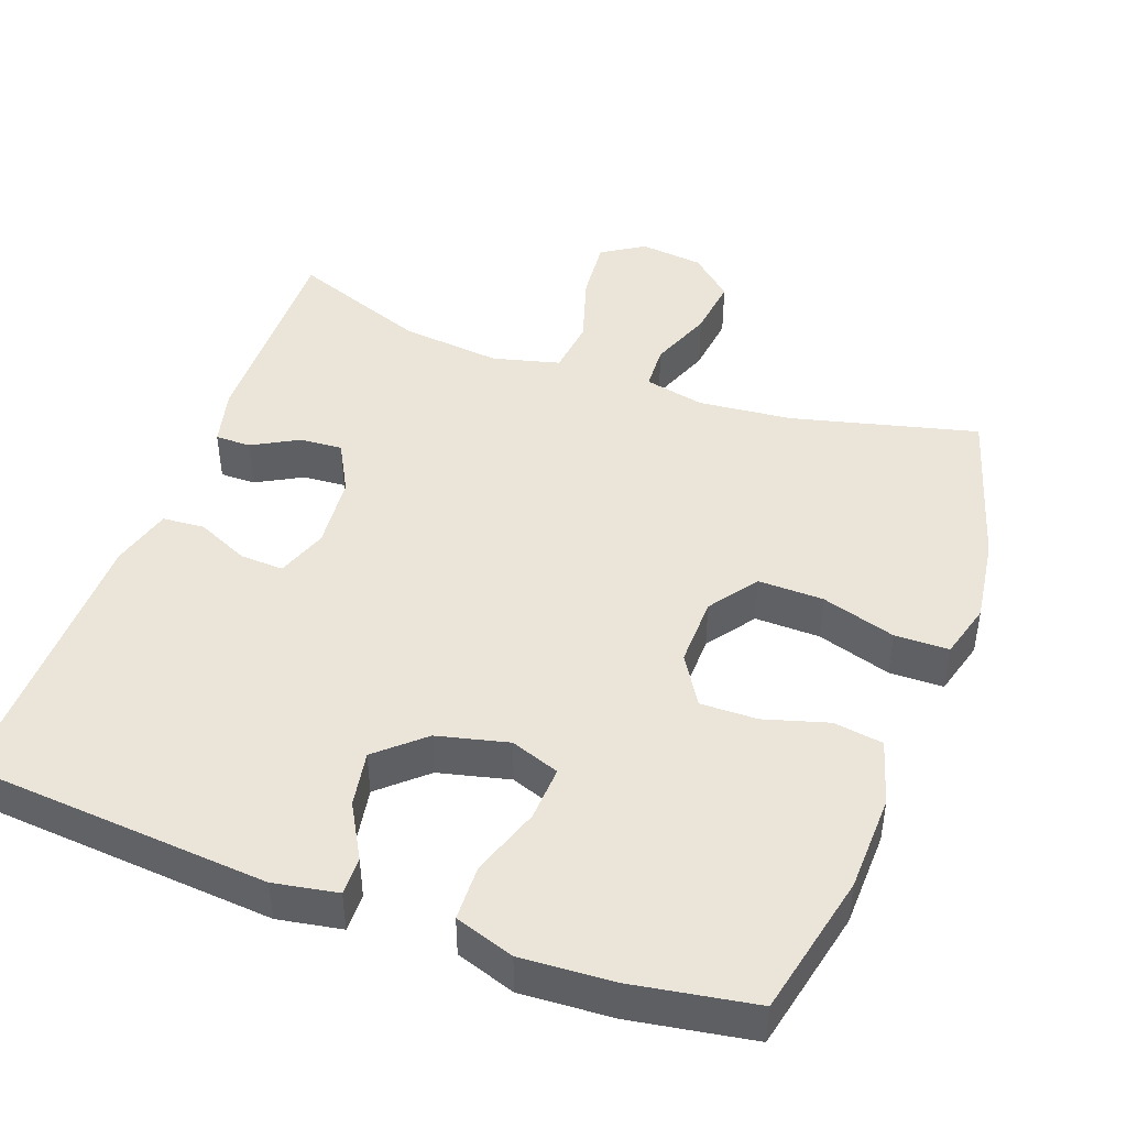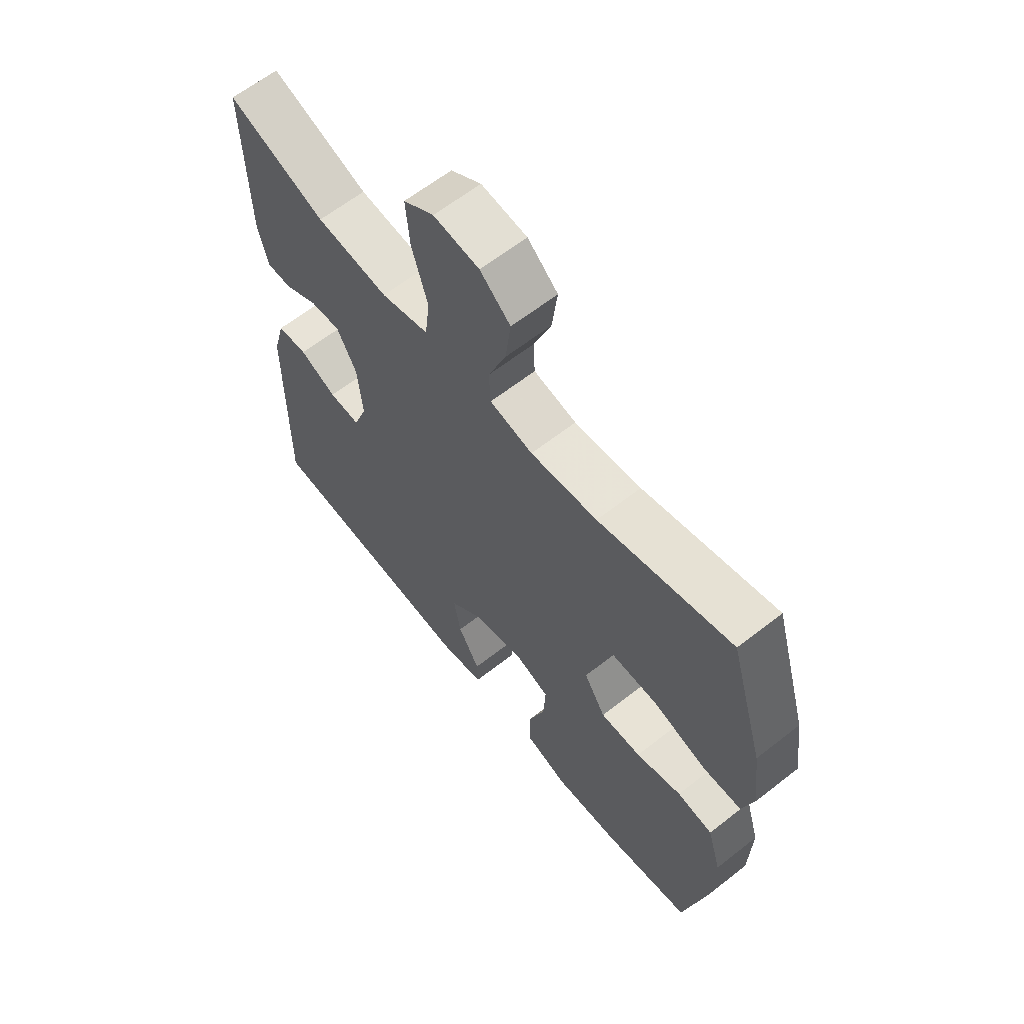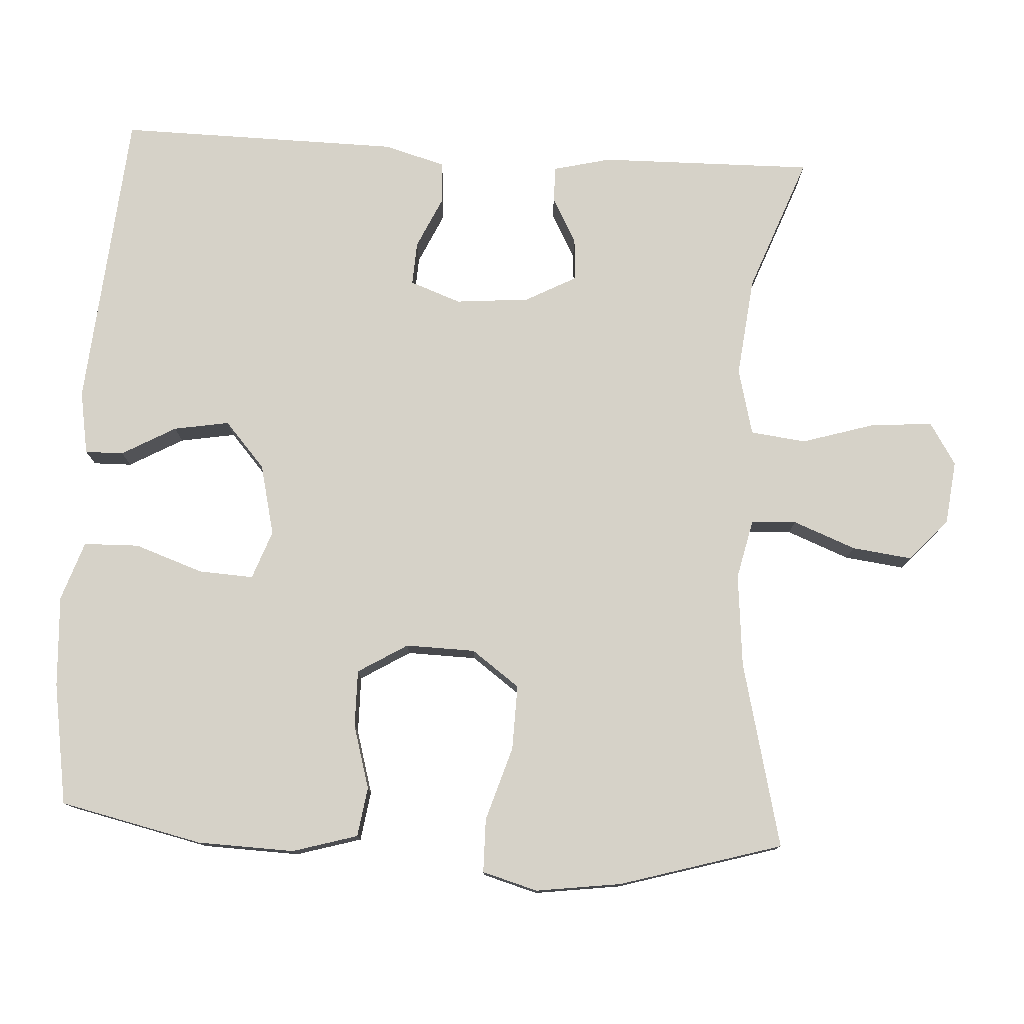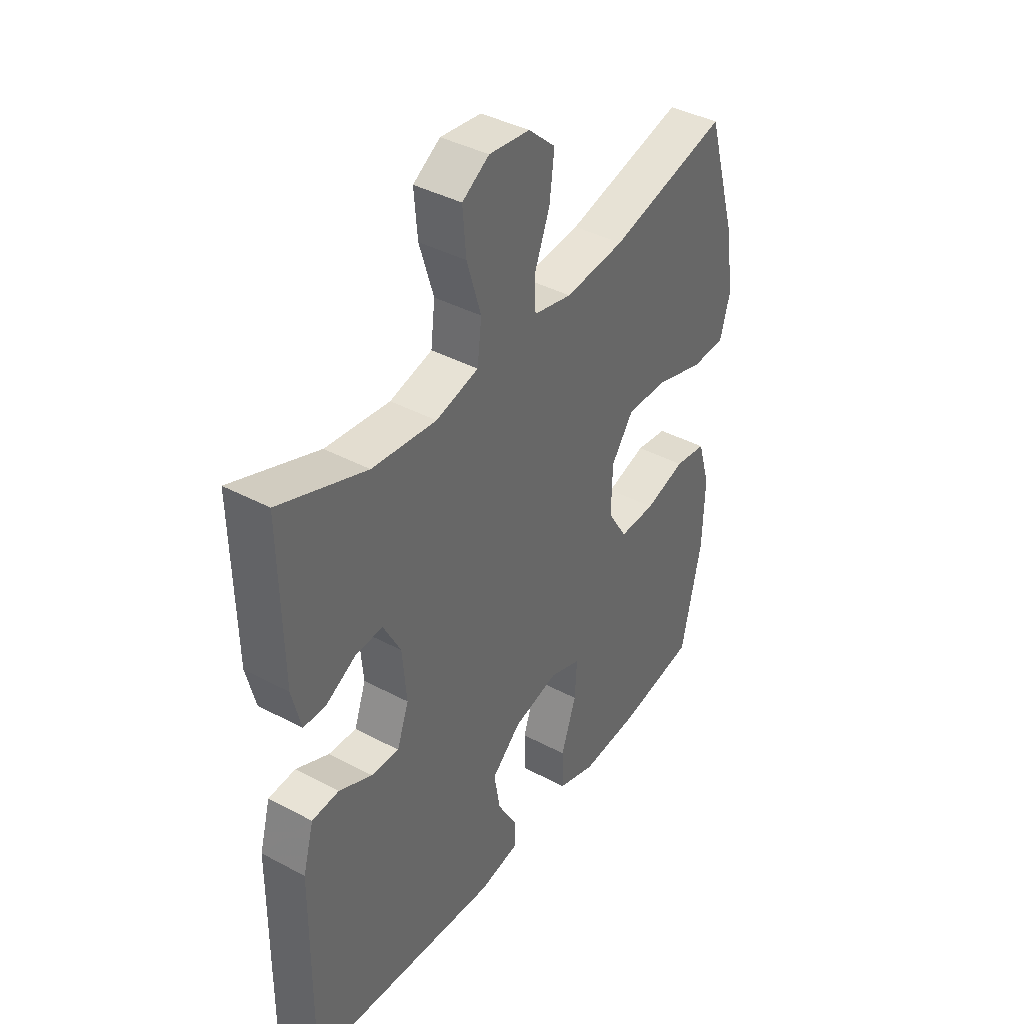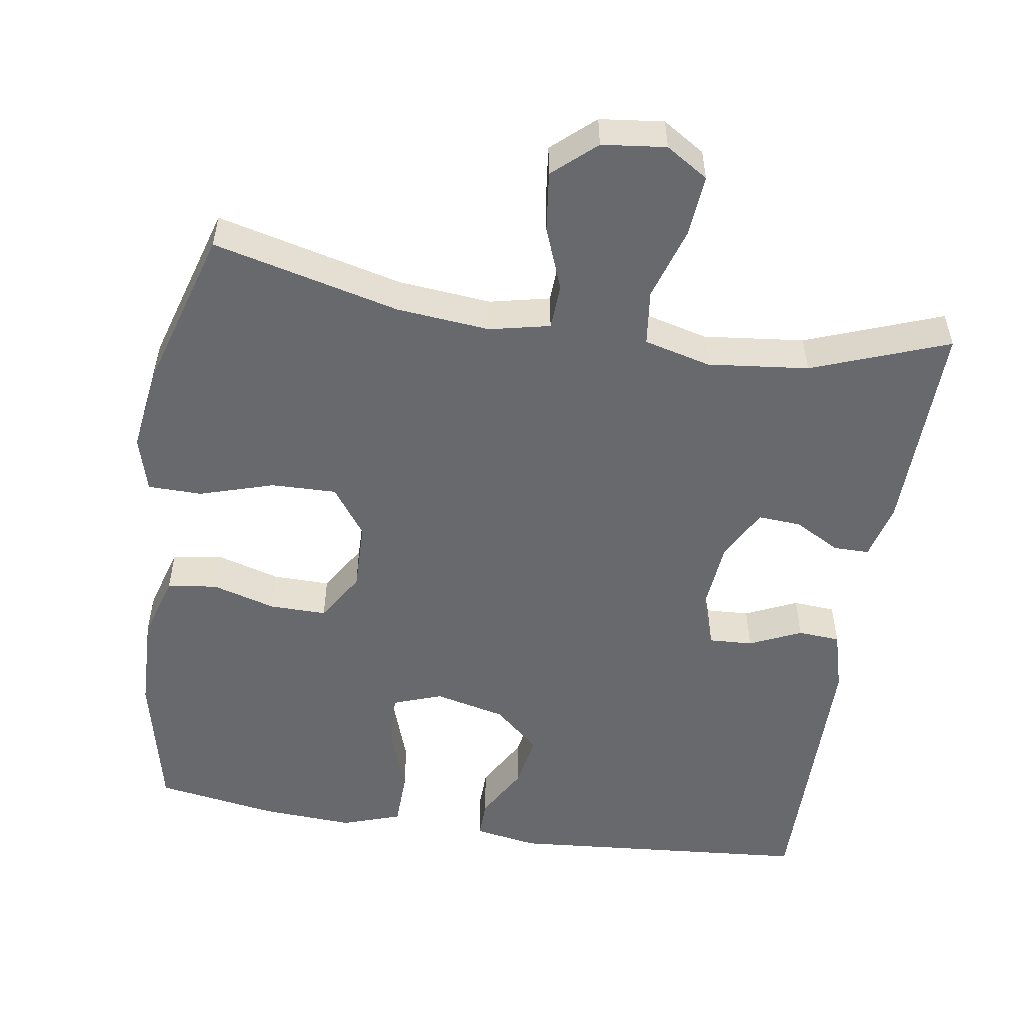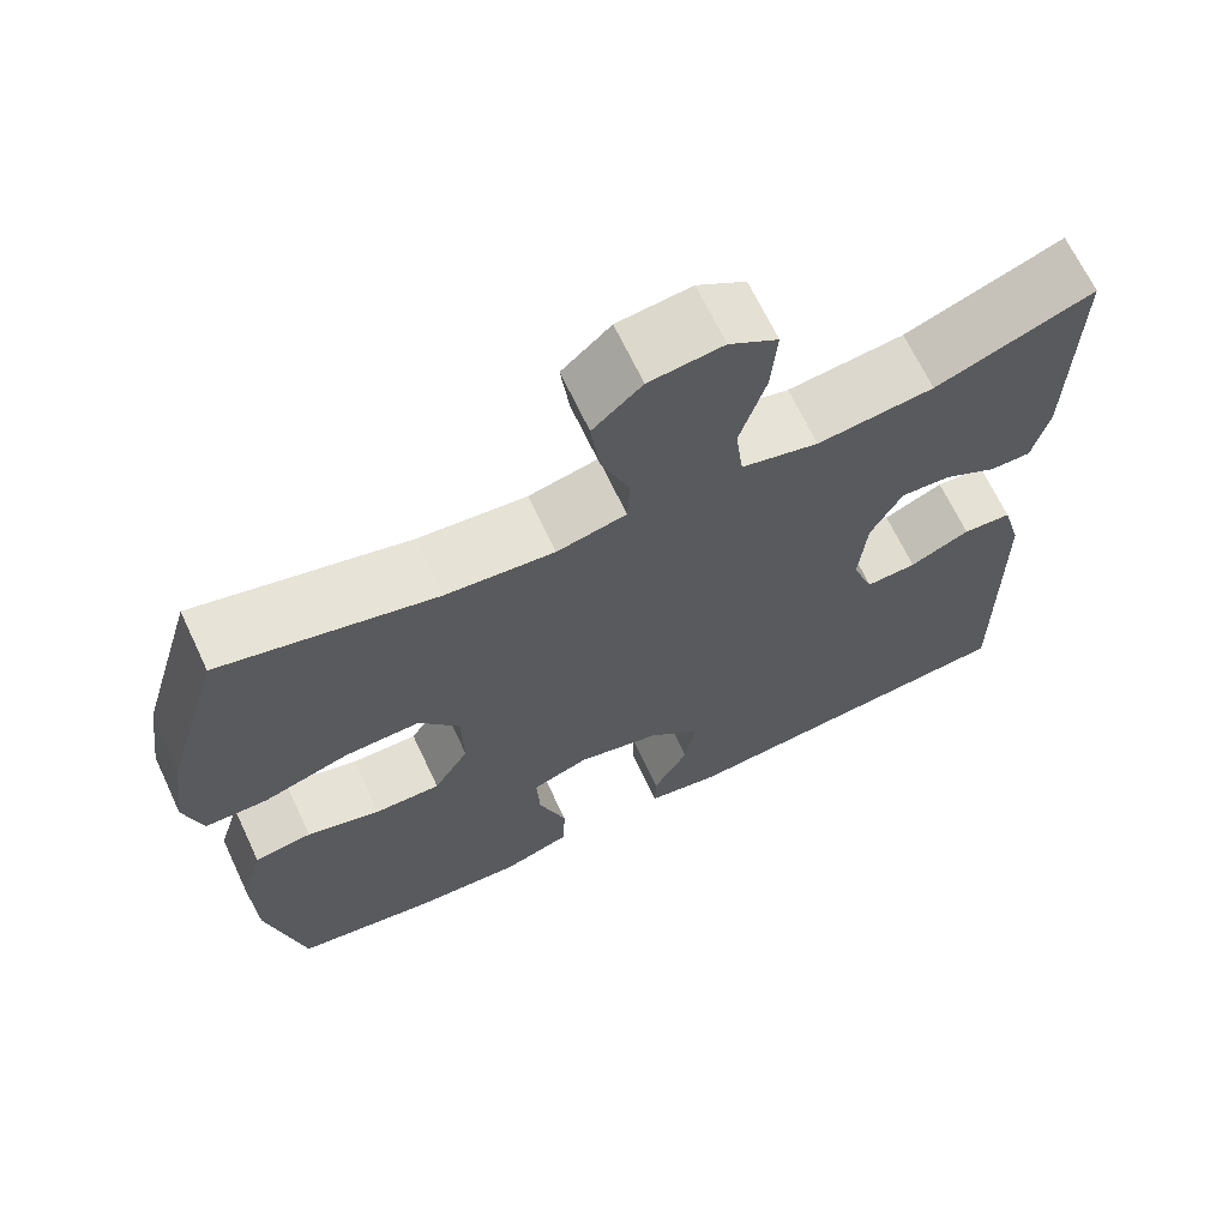
<metadata>
{"format":"obj","ext":"obj","renderer":"f3d","projection":"perspective","resolution":1024,"background":"white","views":[{"elev":45.3,"azim":-160.0,"up":"+Y"},{"elev":62.8,"azim":-128.5,"up":"+Z"},{"elev":77.7,"azim":-86.6,"up":"+Y"},{"elev":40.0,"azim":123.4,"up":"+Z"},{"elev":-52.7,"azim":-8.9,"up":"+Y"},{"elev":67.4,"azim":-25.2,"up":"+Z"}]}
</metadata>
<code>
v -0.5 0.07 -0.5
v -0.543 0.07 -0.307
v -0.547 0.07 -0.176
v -0.521 0.07 -0.088
v -0.454 0.07 -0.078
v -0.368 0.07 -0.103
v -0.291 0.07 -0.104
v -0.25 0.07 -0.037
v -0.252 0.07 0.057
v -0.299 0.07 0.122
v -0.387 0.07 0.12
v -0.487 0.07 0.089
v -0.56 0.07 0.09
v -0.581 0.07 0.165
v -0.565 0.07 0.281
v -0.5 0.07 0.5
v -0.249 0.07 0.438
v -0.123 0.07 0.426
v -0.042 0.07 0.444
v -0.039 0.07 0.505
v -0.072 0.07 0.59
v -0.082 0.07 0.671
v -0.025 0.07 0.722
v 0.061 0.07 0.732
v 0.118 0.07 0.696
v 0.111 0.07 0.612
v 0.081 0.07 0.514
v 0.09 0.07 0.439
v 0.18 0.07 0.416
v 0.316 0.07 0.431
v 0.5 0.07 0.5
v 0.495 0.07 0.21
v 0.476 0.07 0.133
v 0.428 0.07 0.133
v 0.366 0.07 0.167
v 0.308 0.07 0.171
v 0.271 0.07 0.102
v 0.262 0.07 0.002
v 0.287 0.07 -0.067
v 0.346 0.07 -0.064
v 0.416 0.07 -0.032
v 0.473 0.07 -0.036
v 0.496 0.07 -0.119
v 0.5 0.07 -0.5
v 0.09 0.07 -0.534
v 0.004 0.07 -0.519
v 0.005 0.07 -0.467
v 0.046 0.07 -0.394
v 0.059 0.07 -0.319
v -0.003 0.07 -0.264
v -0.099 0.07 -0.241
v -0.165 0.07 -0.265
v -0.161 0.07 -0.339
v -0.129 0.07 -0.432
v -0.131 0.07 -0.507
v -0.211 0.07 -0.534
v -0.335 0.07 -0.527
v -0.5 0 -0.5
v -0.543 0 -0.307
v -0.547 0 -0.176
v -0.521 0 -0.088
v -0.454 0 -0.078
v -0.368 0 -0.103
v -0.291 0 -0.104
v -0.25 0 -0.037
v -0.252 0 0.057
v -0.299 0 0.122
v -0.387 0 0.12
v -0.487 0 0.089
v -0.56 0 0.09
v -0.581 0 0.165
v -0.565 0 0.281
v -0.5 0 0.5
v -0.249 0 0.438
v -0.123 0 0.426
v -0.042 0 0.444
v -0.039 0 0.505
v -0.072 0 0.59
v -0.082 0 0.671
v -0.025 0 0.722
v 0.061 0 0.732
v 0.118 0 0.696
v 0.111 0 0.612
v 0.081 0 0.514
v 0.09 0 0.439
v 0.18 0 0.416
v 0.316 0 0.431
v 0.5 0 0.5
v 0.495 0 0.21
v 0.476 0 0.133
v 0.428 0 0.133
v 0.366 0 0.167
v 0.308 0 0.171
v 0.271 0 0.102
v 0.262 0 0.002
v 0.287 0 -0.067
v 0.346 0 -0.064
v 0.416 0 -0.032
v 0.473 0 -0.036
v 0.496 0 -0.119
v 0.5 0 -0.5
v 0.09 0 -0.534
v 0.004 0 -0.519
v 0.005 0 -0.467
v 0.046 0 -0.394
v 0.059 0 -0.319
v -0.003 0 -0.264
v -0.099 0 -0.241
v -0.165 0 -0.265
v -0.161 0 -0.339
v -0.129 0 -0.432
v -0.131 0 -0.507
v -0.211 0 -0.534
v -0.335 0 -0.527
f 4 5 6
f 3 4 6
f 2 3 6
f 1 2 6
f 57 1 6
f 56 57 6
f 55 56 6
f 54 55 6
f 53 54 6
f 52 53 6 7
f 51 52 7 8
f 50 51 8 9
f 49 50 9 10
f 46 47 48
f 45 46 48
f 44 45 48
f 43 44 48
f 42 43 48
f 41 42 48
f 40 41 48
f 39 40 48 49
f 38 39 49 10
f 33 34 35
f 32 33 35
f 31 32 35
f 30 31 35
f 29 30 35 36
f 28 29 36 37
f 25 26 27
f 24 25 27
f 23 24 27
f 22 23 27
f 21 22 27
f 20 21 27
f 19 20 27 28
f 37 38 10
f 28 37 10
f 19 28 10
f 18 19 10
f 15 16 17
f 14 15 17
f 13 14 17
f 12 13 17
f 11 12 17
f 10 11 17 18
f 63 62 61
f 63 61 60
f 63 60 59
f 63 59 58
f 63 58 114
f 63 114 113
f 63 113 112
f 63 112 111
f 63 111 110
f 64 63 110 109
f 65 64 109 108
f 66 65 108 107
f 67 66 107 106
f 105 104 103
f 105 103 102
f 105 102 101
f 105 101 100
f 105 100 99
f 105 99 98
f 105 98 97
f 106 105 97 96
f 67 106 96 95
f 92 91 90
f 92 90 89
f 92 89 88
f 92 88 87
f 93 92 87 86
f 94 93 86 85
f 84 83 82
f 84 82 81
f 84 81 80
f 84 80 79
f 84 79 78
f 84 78 77
f 85 84 77 76
f 67 95 94
f 67 94 85
f 67 85 76
f 67 76 75
f 74 73 72
f 74 72 71
f 74 71 70
f 74 70 69
f 74 69 68
f 75 74 68 67
f 1 58 59 2
f 2 59 60 3
f 3 60 61 4
f 4 61 62 5
f 5 62 63 6
f 6 63 64 7
f 7 64 65 8
f 8 65 66 9
f 9 66 67 10
f 10 67 68 11
f 11 68 69 12
f 12 69 70 13
f 13 70 71 14
f 14 71 72 15
f 15 72 73 16
f 16 73 74 17
f 17 74 75 18
f 18 75 76 19
f 19 76 77 20
f 20 77 78 21
f 21 78 79 22
f 22 79 80 23
f 23 80 81 24
f 24 81 82 25
f 25 82 83 26
f 26 83 84 27
f 27 84 85 28
f 28 85 86 29
f 29 86 87 30
f 30 87 88 31
f 31 88 89 32
f 32 89 90 33
f 33 90 91 34
f 34 91 92 35
f 35 92 93 36
f 36 93 94 37
f 37 94 95 38
f 38 95 96 39
f 39 96 97 40
f 40 97 98 41
f 41 98 99 42
f 42 99 100 43
f 43 100 101 44
f 44 101 102 45
f 45 102 103 46
f 46 103 104 47
f 47 104 105 48
f 48 105 106 49
f 49 106 107 50
f 50 107 108 51
f 51 108 109 52
f 52 109 110 53
f 53 110 111 54
f 54 111 112 55
f 55 112 113 56
f 56 113 114 57
f 57 114 58 1

</code>
